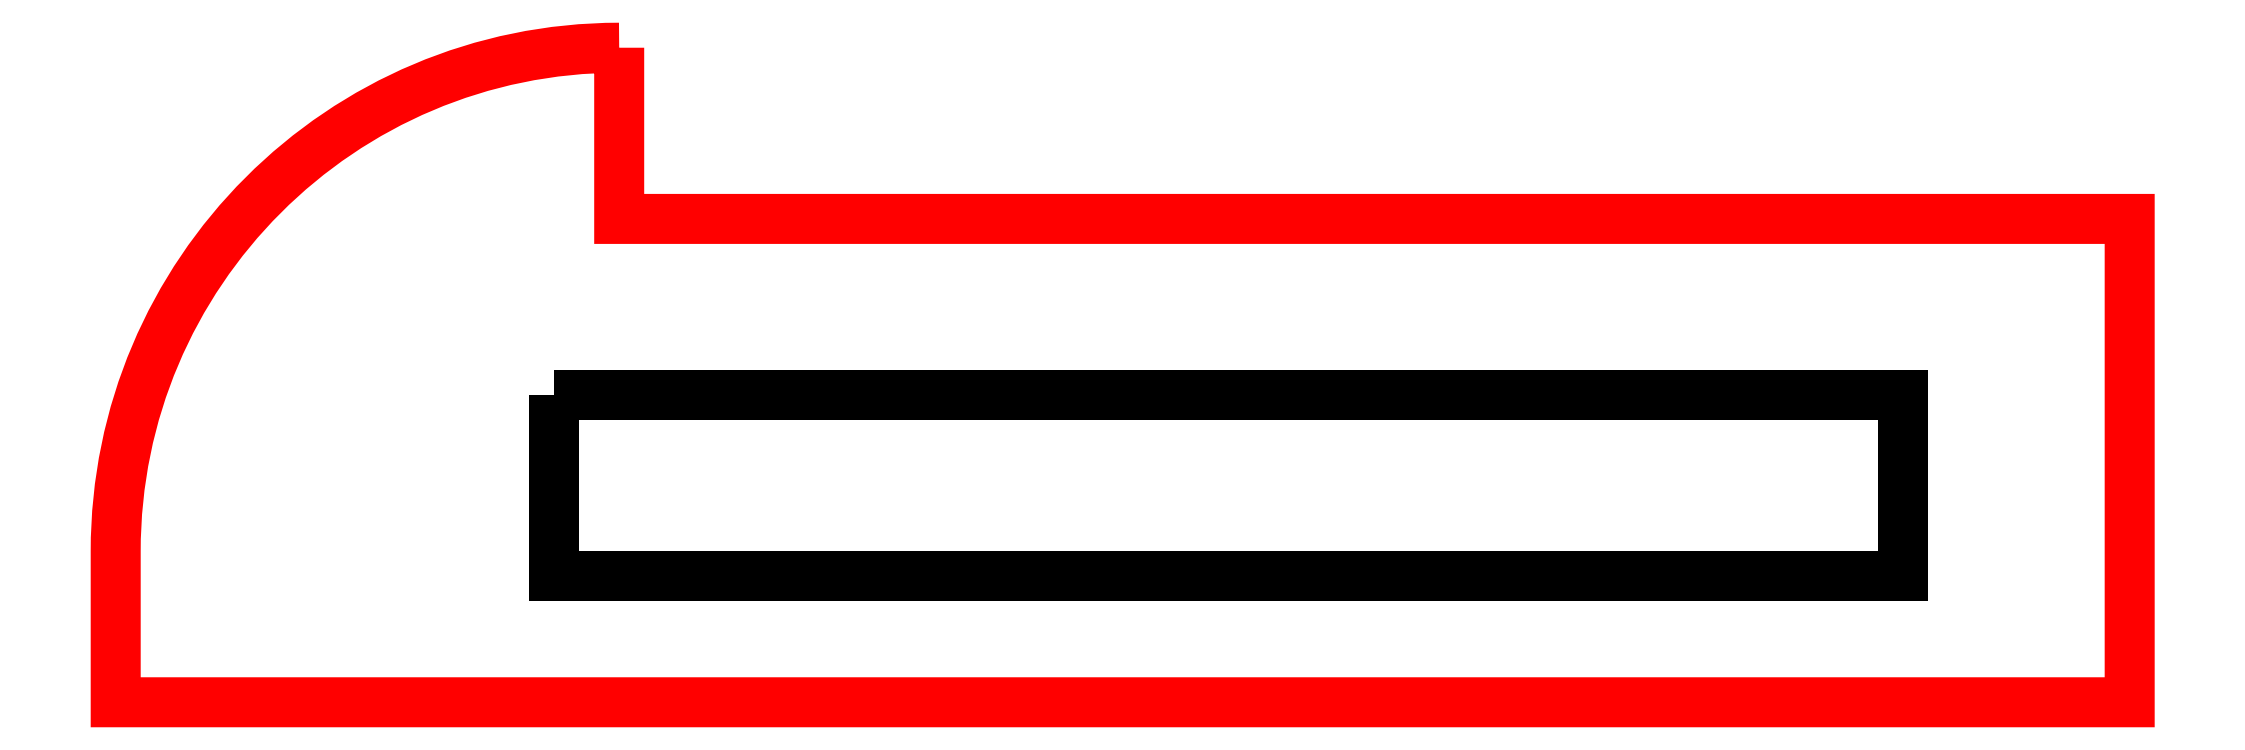
<metadata>
{"format":"dxf","ext":"dxf","renderer":"ezdxf+matplotlib","layout":"modelspace","background":"white","min_lineweight":24,"dpi":150}
</metadata>
<code>
0
SECTION
2
ENTITIES
0
LWPOLYLINE
8
0
90
        6
70
     1
43
0
10
2.505
20
3.185
42
0.4142
10
2.005
20
2.685
10
2.005
20
2.535
10
4.005
20
2.535
10
4.005
20
3.015
10
2.505
20
3.015
0
LWPOLYLINE
8
0
90
        4
70
     1
43
0
10
2.44
20
2.84
10
2.44
20
2.66
10
3.78
20
2.66
10
3.78
20
2.84
0
ENDSEC
0
EOF

</code>
